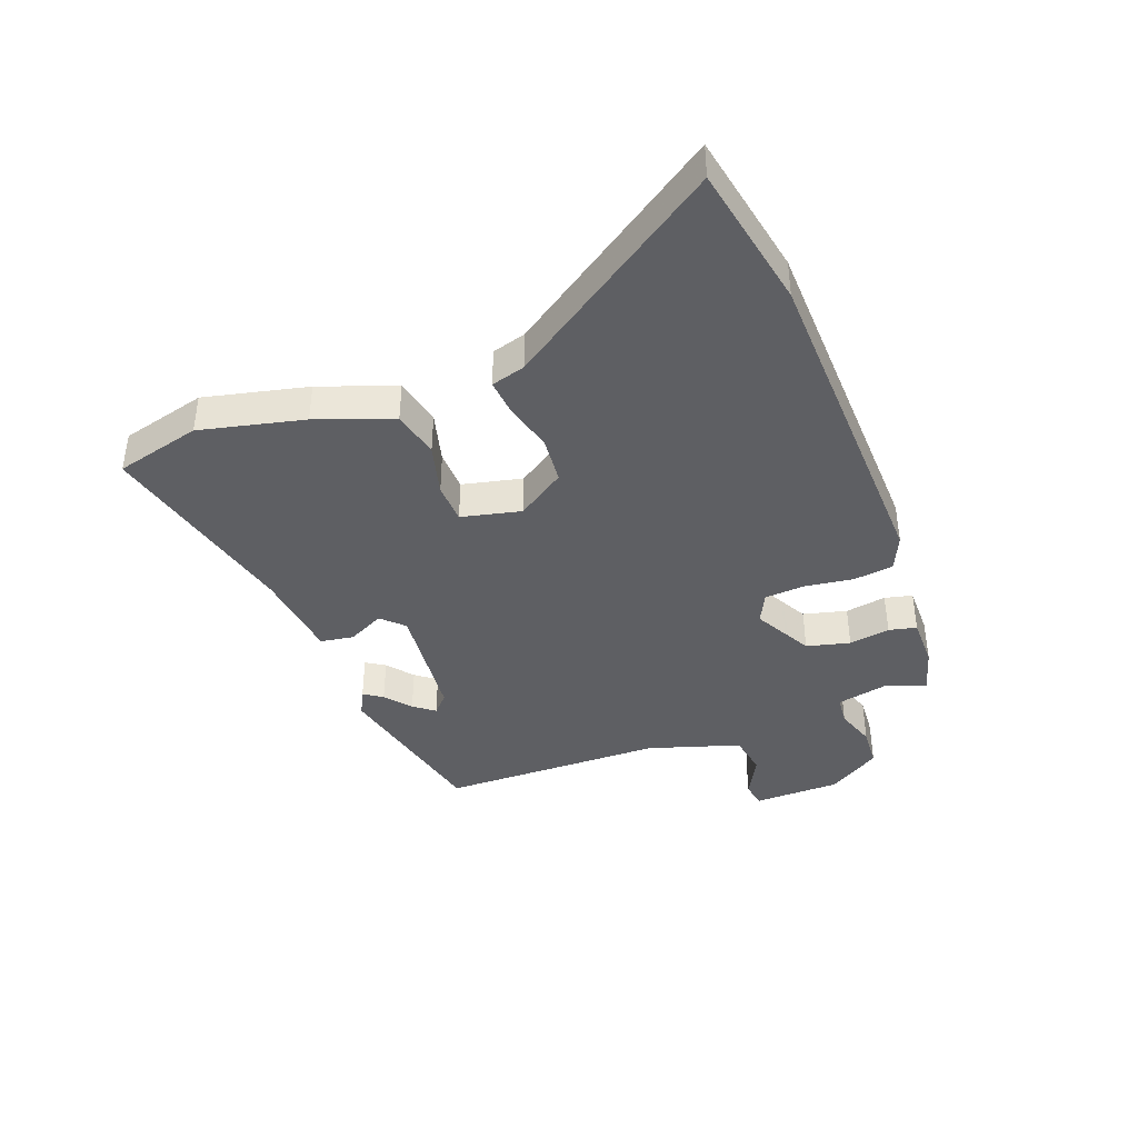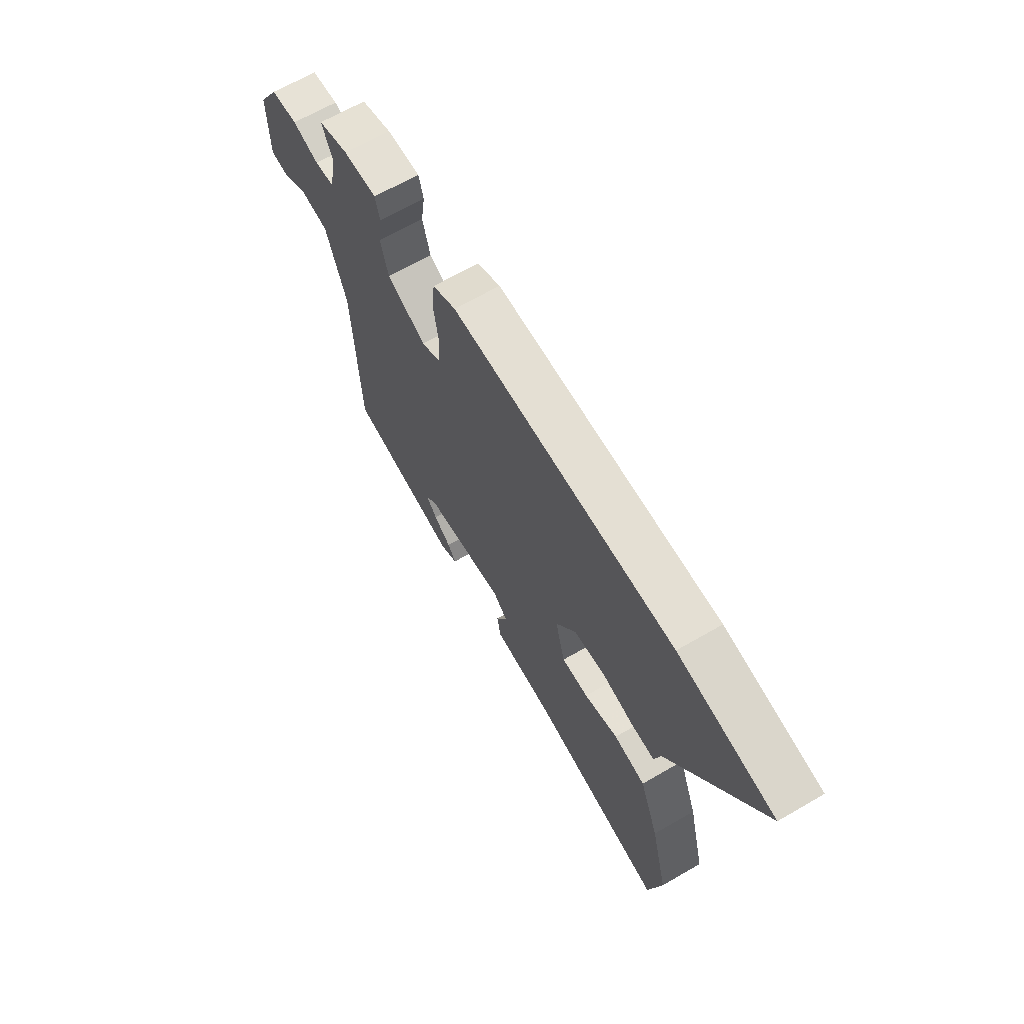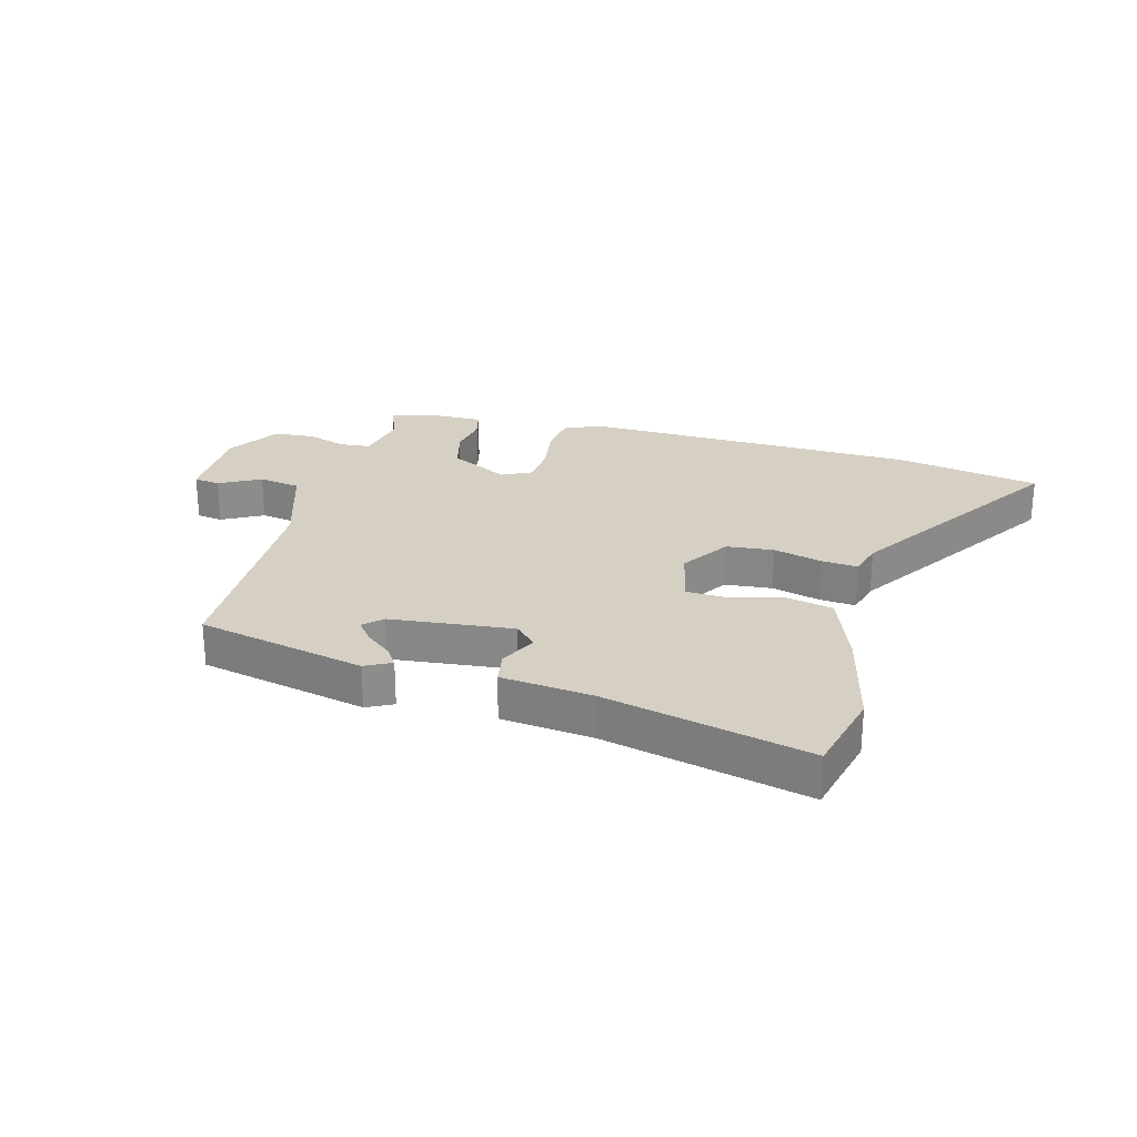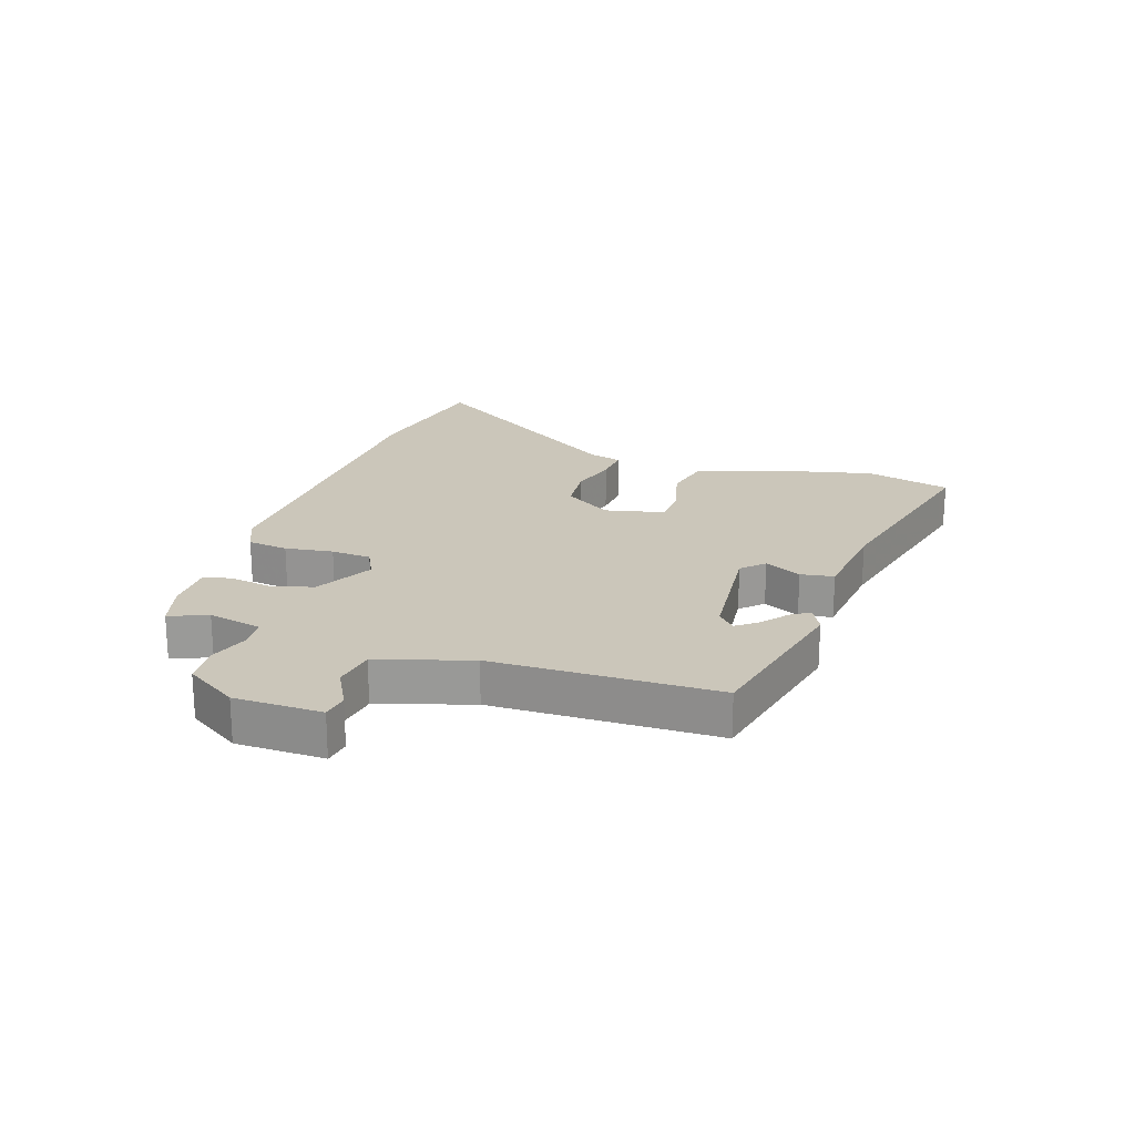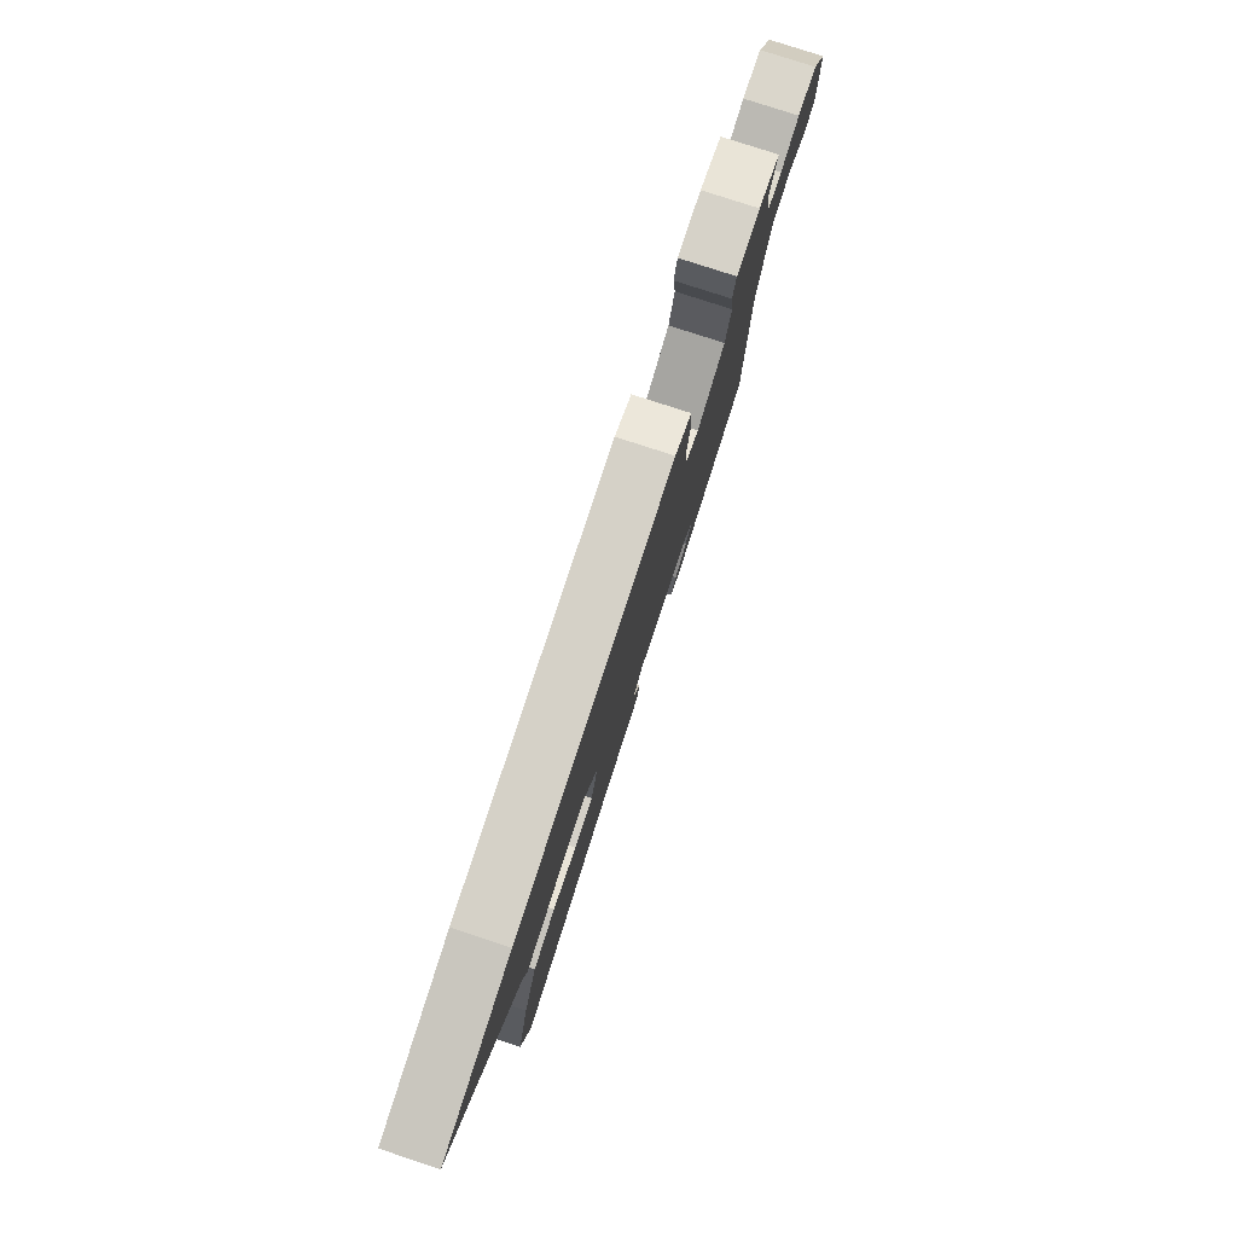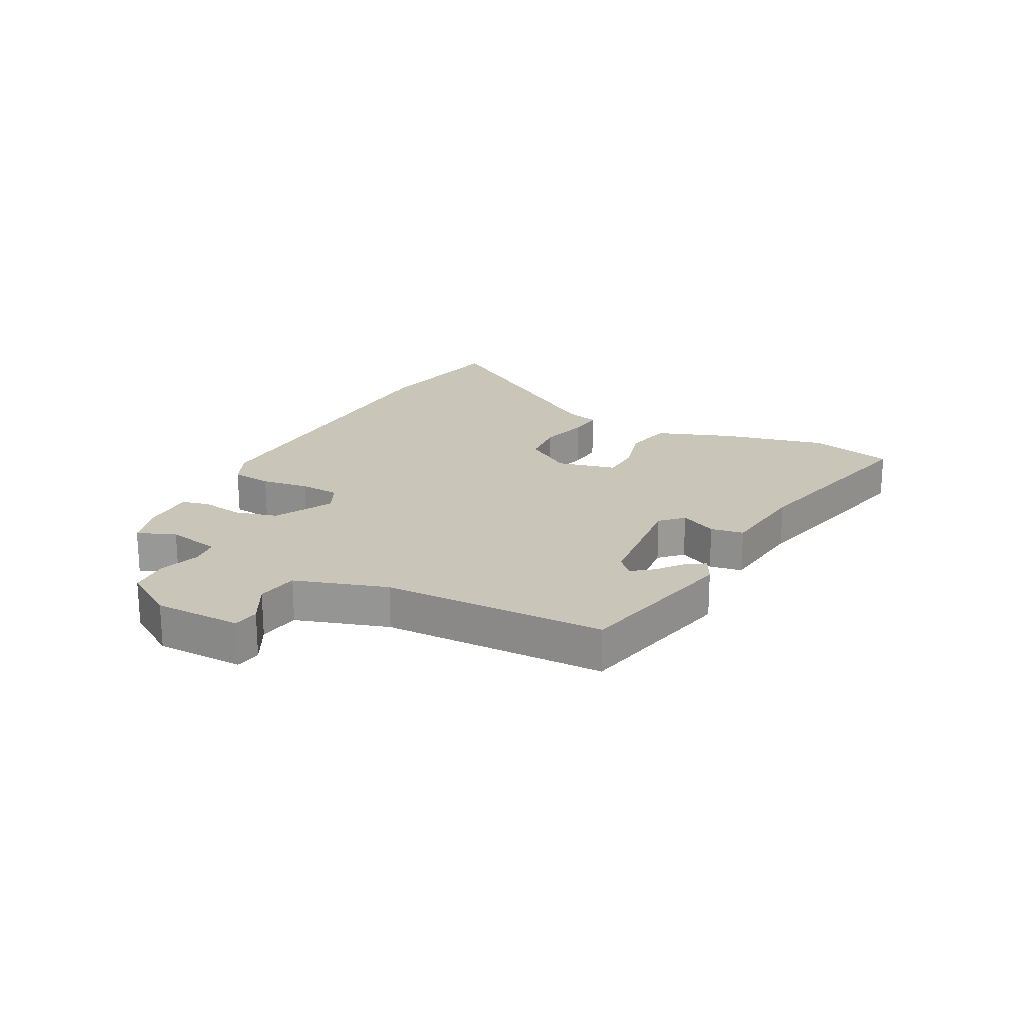
<metadata>
{"format":"obj","ext":"obj","renderer":"f3d","projection":"perspective","resolution":1024,"background":"white","views":[{"elev":-40.5,"azim":-68.0,"up":"+Y"},{"elev":66.1,"azim":-120.2,"up":"+Z"},{"elev":26.0,"azim":-163.9,"up":"+Y"},{"elev":21.1,"azim":109.7,"up":"+Y"},{"elev":79.0,"azim":-71.9,"up":"+Z"},{"elev":20.6,"azim":118.7,"up":"+Y"}]}
</metadata>
<code>
v 0.507 0.07 0.456
v 0.48 0.07 0.393
v 0.497 0.07 0.303
v 0.547 0.07 0.297
v 0.614 0.07 0.318
v 0.682 0.07 0.312
v 0.736 0.07 0.223
v 0.735 0.07 0.077
v 0.691 0.07 0.071
v 0.623 0.07 0.109
v 0.553 0.07 0.099
v 0.501 0.07 -0.054
v 0.487 0.07 -0.427
v 0.206 0.07 -0.484
v 0.163 0.07 -0.461
v 0.184 0.07 -0.43
v 0.228 0.07 -0.396
v 0.255 0.07 -0.362
v 0.225 0.07 -0.333
v 0.021 0.07 -0.308
v -0.015 0.07 -0.343
v 0.014 0.07 -0.405
v 0.004 0.07 -0.46
v -0.148 0.07 -0.474
v -0.489 0.07 -0.548
v -0.522 0.07 -0.405
v -0.478 0.07 -0.233
v -0.429 0.07 -0.107
v -0.349 0.07 -0.091
v -0.263 0.07 -0.116
v -0.195 0.07 -0.115
v -0.17 0.07 -0.016
v -0.221 0.07 0.065
v -0.3 0.07 0.074
v -0.382 0.07 0.054
v -0.442 0.07 0.05
v -0.457 0.07 0.107
v -0.687 0.07 0.468
v -0.445 0.07 0.509
v 0.118 0.07 0.514
v 0.177 0.07 0.486
v 0.184 0.07 0.418
v 0.171 0.07 0.338
v 0.174 0.07 0.271
v 0.224 0.07 0.245
v 0.323 0.07 0.295
v 0.343 0.07 0.367
v 0.333 0.07 0.436
v 0.345 0.07 0.482
v 0.43 0.07 0.48
v 0.507 0 0.456
v 0.48 0 0.393
v 0.497 0 0.303
v 0.547 0 0.297
v 0.614 0 0.318
v 0.682 0 0.312
v 0.736 0 0.223
v 0.735 0 0.077
v 0.691 0 0.071
v 0.623 0 0.109
v 0.553 0 0.099
v 0.501 0 -0.054
v 0.487 0 -0.427
v 0.206 0 -0.484
v 0.163 0 -0.461
v 0.184 0 -0.43
v 0.228 0 -0.396
v 0.255 0 -0.362
v 0.225 0 -0.333
v 0.021 0 -0.308
v -0.015 0 -0.343
v 0.014 0 -0.405
v 0.004 0 -0.46
v -0.148 0 -0.474
v -0.489 0 -0.548
v -0.522 0 -0.405
v -0.478 0 -0.233
v -0.429 0 -0.107
v -0.349 0 -0.091
v -0.263 0 -0.116
v -0.195 0 -0.115
v -0.17 0 -0.016
v -0.221 0 0.065
v -0.3 0 0.074
v -0.382 0 0.054
v -0.442 0 0.05
v -0.457 0 0.107
v -0.687 0 0.468
v -0.445 0 0.509
v 0.118 0 0.514
v 0.177 0 0.486
v 0.184 0 0.418
v 0.171 0 0.338
v 0.174 0 0.271
v 0.224 0 0.245
v 0.323 0 0.295
v 0.343 0 0.367
v 0.333 0 0.436
v 0.345 0 0.482
v 0.43 0 0.48
f 47 48 49 50
f 46 47 50 1
f 40 41 42 43
f 40 43 44
f 37 38 39 40
f 37 40 44
f 34 35 36 37
f 33 34 37 44
f 32 33 44 45
f 27 28 29 30
f 27 30 31
f 24 25 26 27
f 24 27 31
f 21 22 23 24
f 21 24 31 32
f 14 15 16 17
f 12 13 14 17
f 12 17 18
f 11 12 18 19
f 7 8 9 10
f 7 10 11
f 4 5 6 7
f 3 4 7 11
f 46 1 2
f 46 2 3
f 20 21 32 45
f 19 20 45 46
f 3 11 19 46
f 100 99 98 97
f 51 100 97 96
f 93 92 91 90
f 94 93 90
f 90 89 88 87
f 94 90 87
f 87 86 85 84
f 94 87 84 83
f 95 94 83 82
f 80 79 78 77
f 81 80 77
f 77 76 75 74
f 81 77 74
f 74 73 72 71
f 82 81 74 71
f 67 66 65 64
f 67 64 63 62
f 68 67 62
f 69 68 62 61
f 60 59 58 57
f 61 60 57
f 57 56 55 54
f 61 57 54 53
f 52 51 96
f 53 52 96
f 95 82 71 70
f 96 95 70 69
f 96 69 61 53
f 1 51 52 2
f 2 52 53 3
f 3 53 54 4
f 4 54 55 5
f 5 55 56 6
f 6 56 57 7
f 7 57 58 8
f 8 58 59 9
f 9 59 60 10
f 10 60 61 11
f 11 61 62 12
f 12 62 63 13
f 13 63 64 14
f 14 64 65 15
f 15 65 66 16
f 16 66 67 17
f 17 67 68 18
f 18 68 69 19
f 19 69 70 20
f 20 70 71 21
f 21 71 72 22
f 22 72 73 23
f 23 73 74 24
f 24 74 75 25
f 25 75 76 26
f 26 76 77 27
f 27 77 78 28
f 28 78 79 29
f 29 79 80 30
f 30 80 81 31
f 31 81 82 32
f 32 82 83 33
f 33 83 84 34
f 34 84 85 35
f 35 85 86 36
f 36 86 87 37
f 37 87 88 38
f 38 88 89 39
f 39 89 90 40
f 40 90 91 41
f 41 91 92 42
f 42 92 93 43
f 43 93 94 44
f 44 94 95 45
f 45 95 96 46
f 46 96 97 47
f 47 97 98 48
f 48 98 99 49
f 49 99 100 50
f 50 100 51 1

</code>
